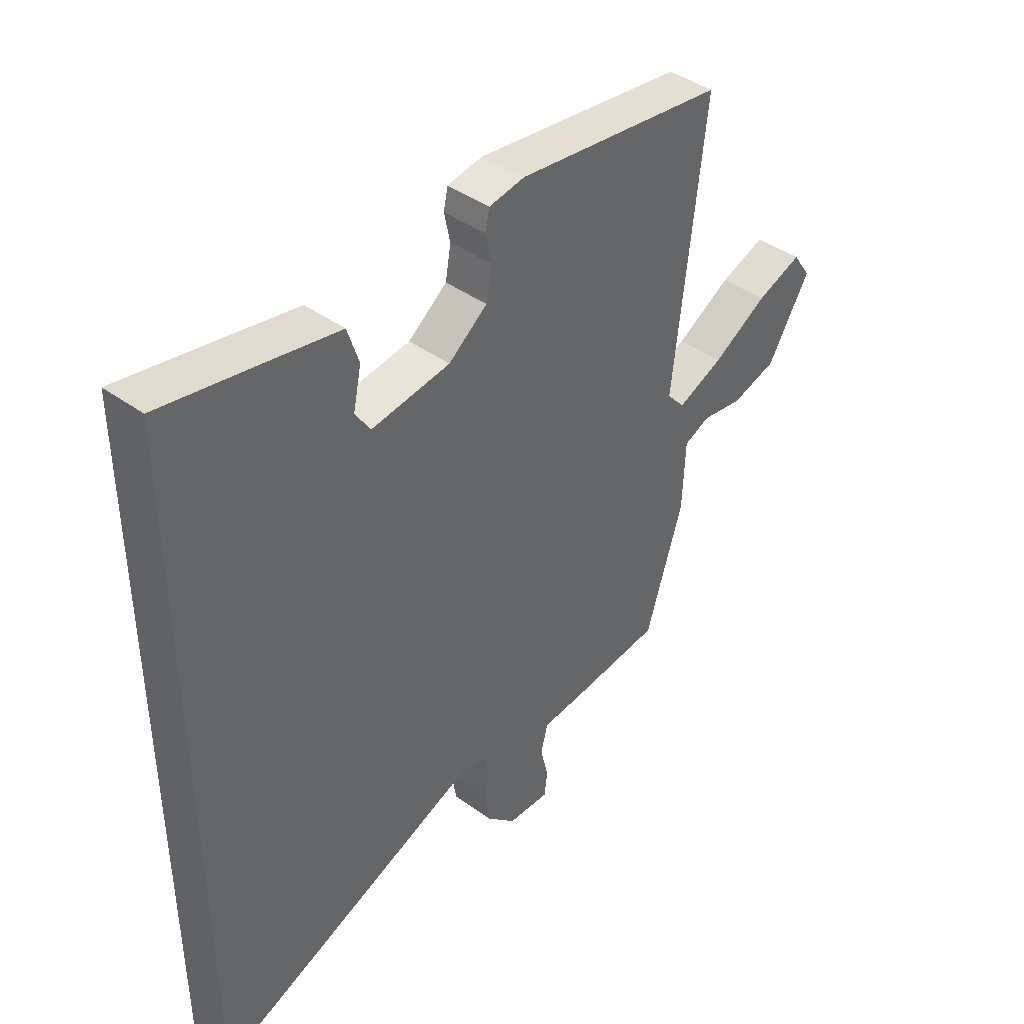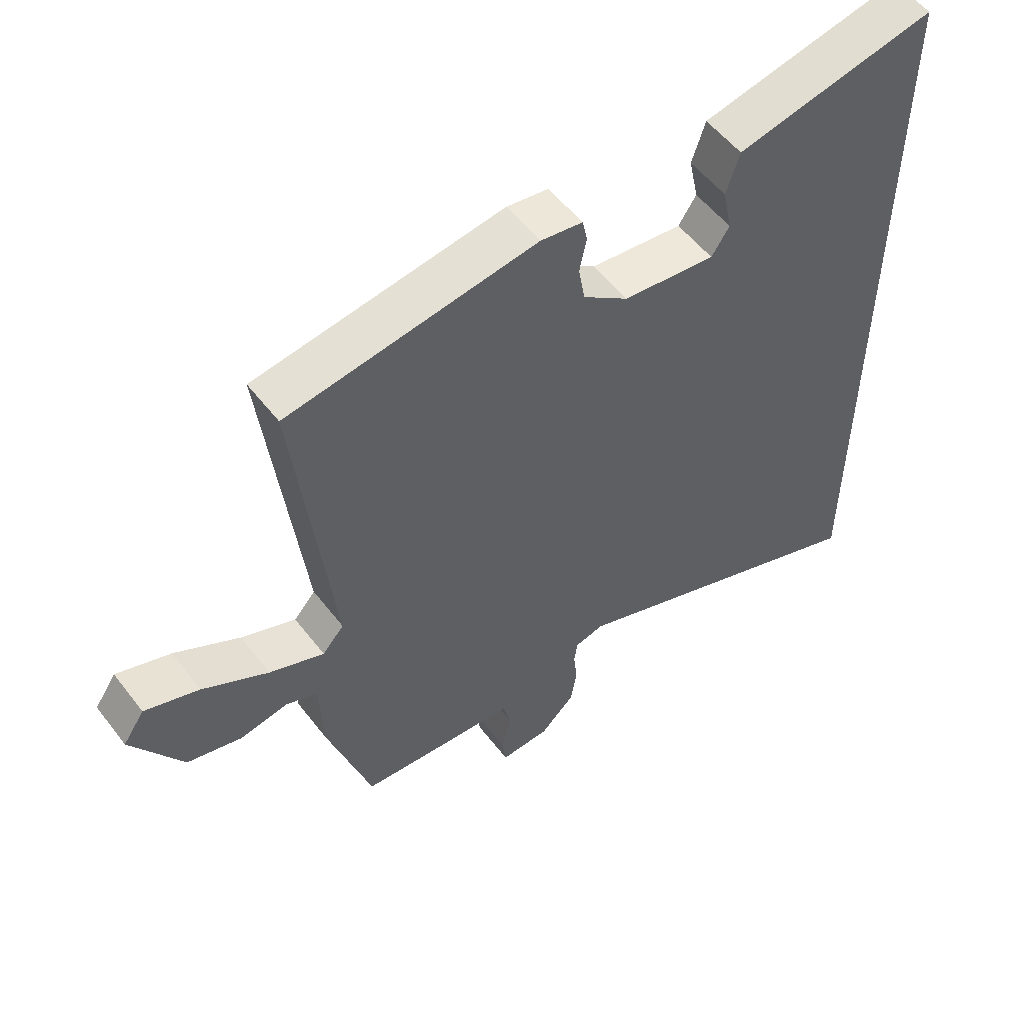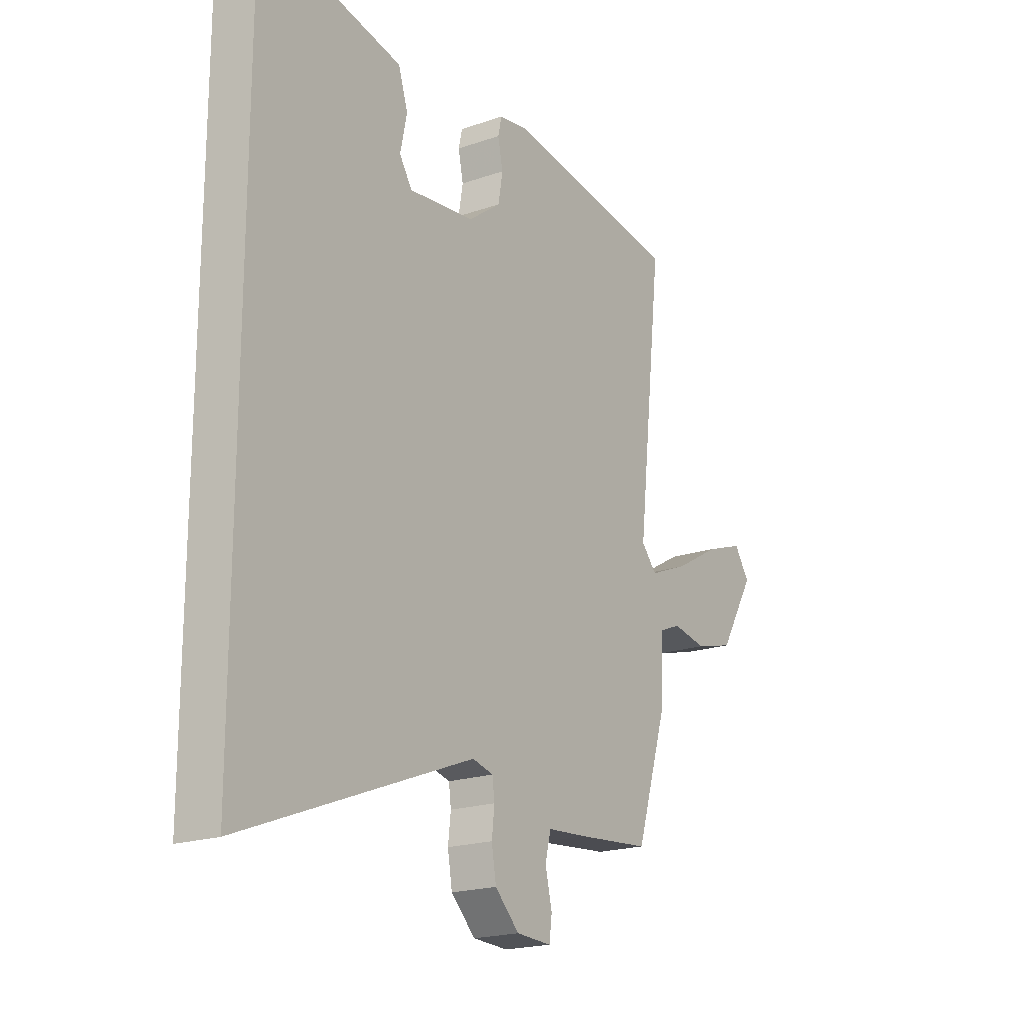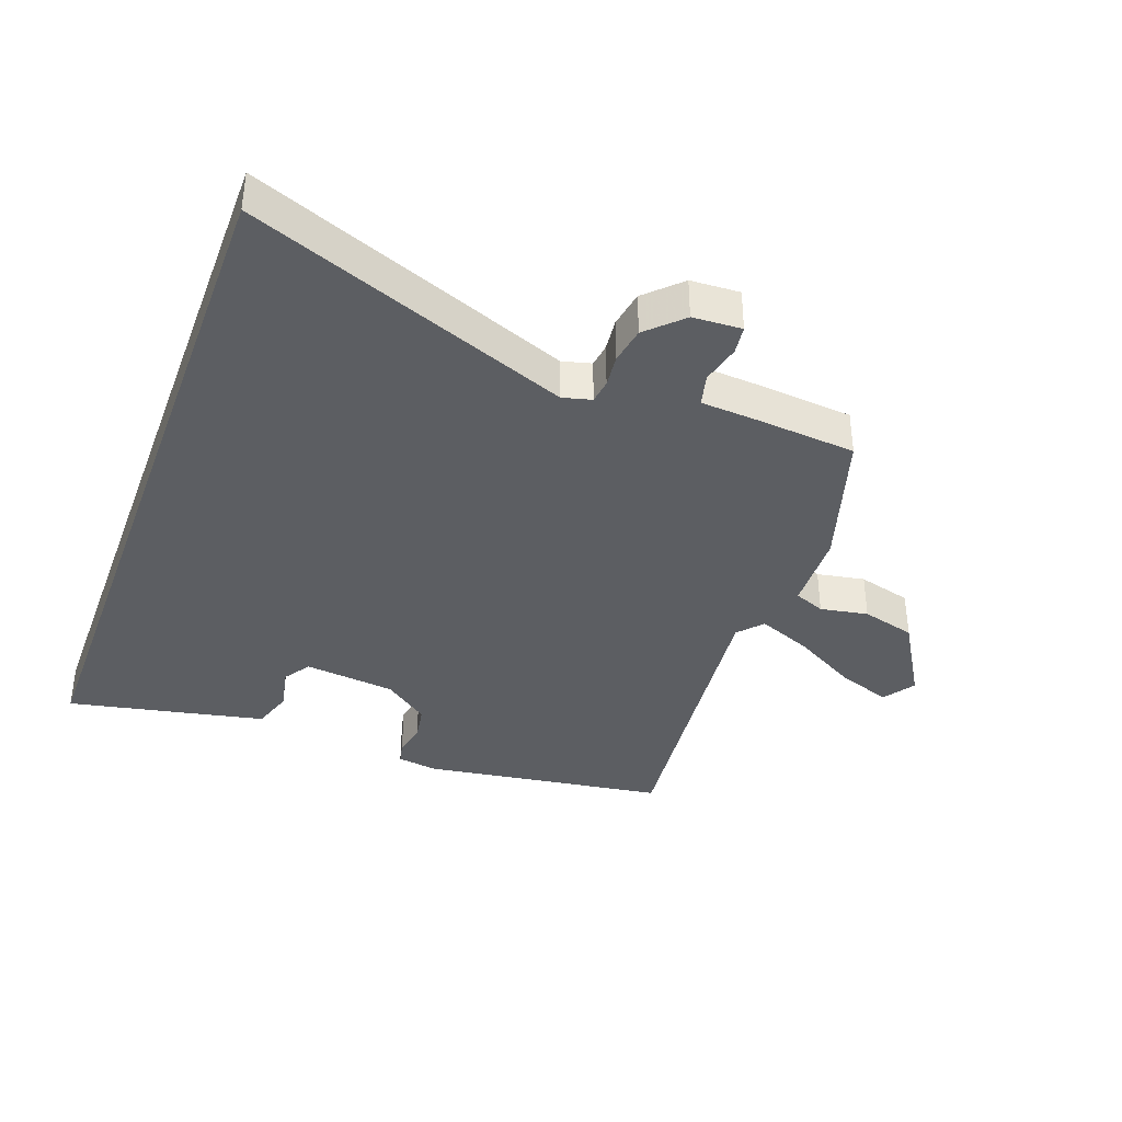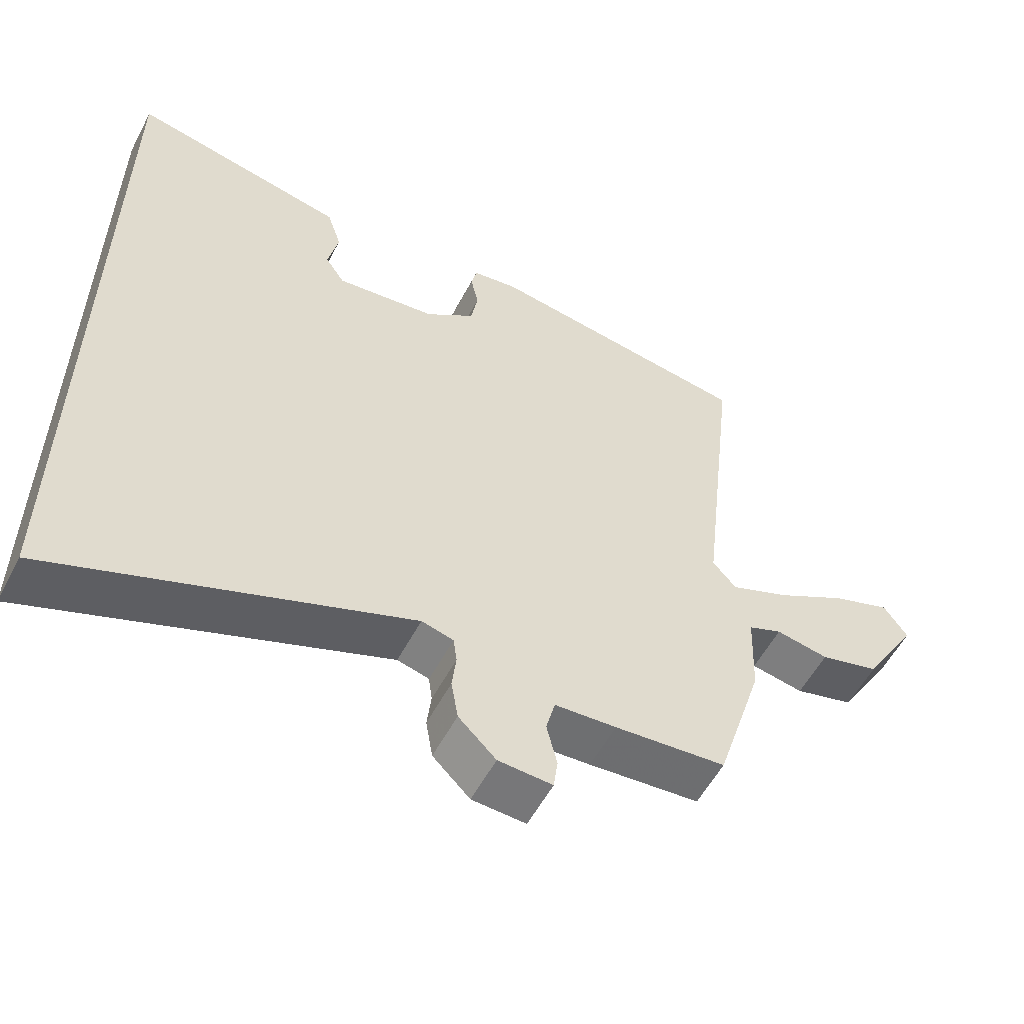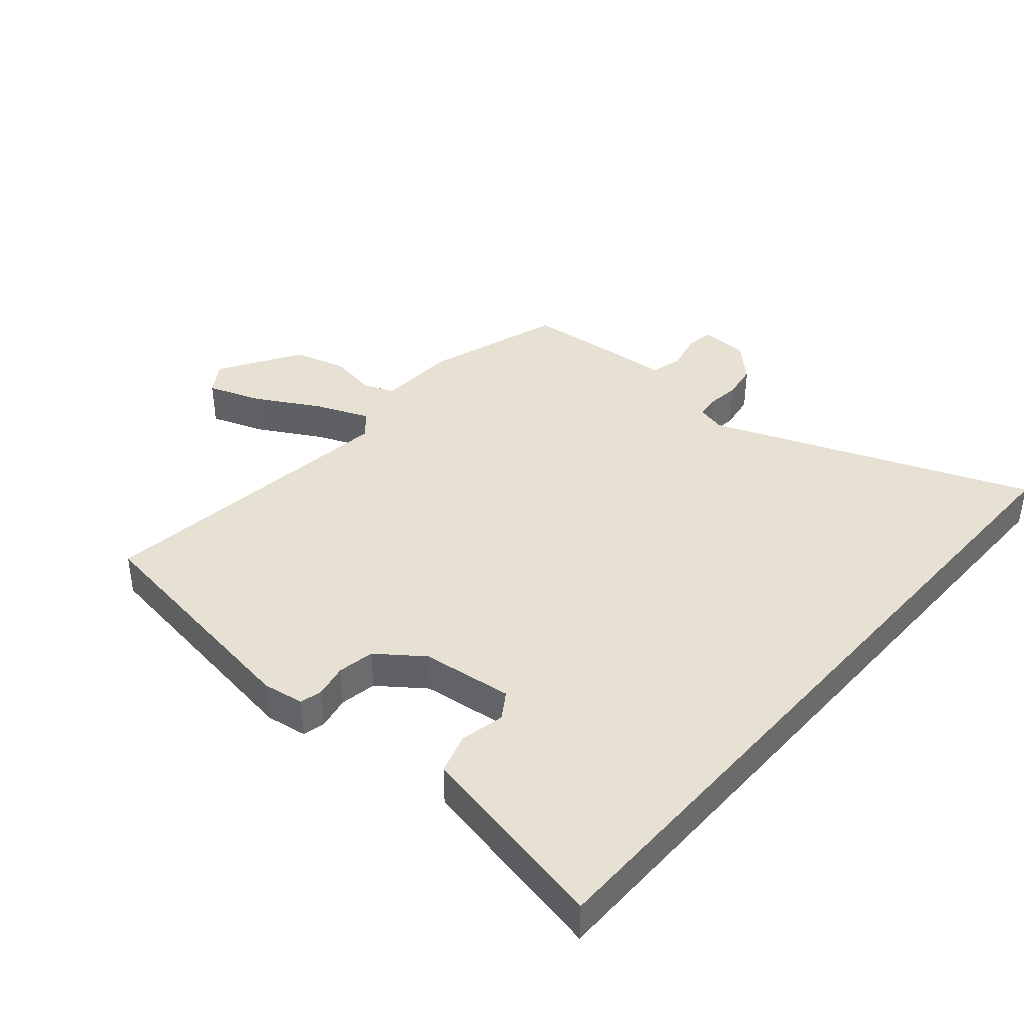
<metadata>
{"format":"obj","ext":"obj","renderer":"f3d","projection":"perspective","resolution":1024,"background":"white","views":[{"elev":42.1,"azim":131.0,"up":"+Z"},{"elev":54.6,"azim":-36.9,"up":"+Z"},{"elev":-19.7,"azim":122.9,"up":"+Z"},{"elev":-37.7,"azim":159.7,"up":"+Y"},{"elev":-56.1,"azim":152.4,"up":"+Z"},{"elev":39.4,"azim":40.9,"up":"+Y"}]}
</metadata>
<code>
v 0.5 0.07 -0.651
v -0.009 0.07 -0.455
v -0.055 0.07 -0.467
v -0.06 0.07 -0.505
v -0.054 0.07 -0.557
v -0.064 0.07 -0.616
v -0.118 0.07 -0.669
v -0.196 0.07 -0.673
v -0.202 0.07 -0.628
v -0.187 0.07 -0.565
v -0.2 0.07 -0.514
v -0.289 0.07 -0.508
v -0.45 0.07 -0.494
v -0.519 0.07 -0.274
v -0.524 0.07 -0.147
v -0.573 0.07 -0.127
v -0.649 0.07 -0.141
v -0.735 0.07 -0.118
v -0.814 0.07 0.013
v -0.78 0.07 0.063
v -0.695 0.07 0.033
v -0.592 0.07 -0.025
v -0.506 0.07 -0.06
v -0.472 0.07 -0.021
v -0.529 0.07 0.481
v -0.14 0.07 0.539
v -0.074 0.07 0.529
v -0.066 0.07 0.493
v -0.077 0.07 0.44
v -0.067 0.07 0.382
v 0.005 0.07 0.328
v 0.151 0.07 0.311
v 0.179 0.07 0.354
v 0.164 0.07 0.425
v 0.185 0.07 0.49
v 0.317 0.07 0.518
v 0.5 0.07 0.556
v 0.5 0 -0.651
v -0.009 0 -0.455
v -0.055 0 -0.467
v -0.06 0 -0.505
v -0.054 0 -0.557
v -0.064 0 -0.616
v -0.118 0 -0.669
v -0.196 0 -0.673
v -0.202 0 -0.628
v -0.187 0 -0.565
v -0.2 0 -0.514
v -0.289 0 -0.508
v -0.45 0 -0.494
v -0.519 0 -0.274
v -0.524 0 -0.147
v -0.573 0 -0.127
v -0.649 0 -0.141
v -0.735 0 -0.118
v -0.814 0 0.013
v -0.78 0 0.063
v -0.695 0 0.033
v -0.592 0 -0.025
v -0.506 0 -0.06
v -0.472 0 -0.021
v -0.529 0 0.481
v -0.14 0 0.539
v -0.074 0 0.529
v -0.066 0 0.493
v -0.077 0 0.44
v -0.067 0 0.382
v 0.005 0 0.328
v 0.151 0 0.311
v 0.179 0 0.354
v 0.164 0 0.425
v 0.185 0 0.49
v 0.317 0 0.518
v 0.5 0 0.556
f 36 37 1
f 35 36 1
f 34 35 1
f 33 34 1
f 32 33 1 2
f 31 32 2 3
f 30 31 3 4
f 29 30 4
f 27 28 29
f 26 27 29
f 25 26 29
f 24 25 29
f 24 29 4
f 4 5 6
f 24 4 6
f 23 24 6
f 22 23 6
f 20 21 22
f 19 20 22
f 18 19 22
f 17 18 22
f 16 17 22
f 15 16 22
f 15 22 6
f 13 14 15
f 12 13 15
f 11 12 15
f 11 15 6
f 10 11 6 7
f 7 8 9 10
f 38 74 73
f 38 73 72
f 38 72 71
f 38 71 70
f 39 38 70 69
f 40 39 69 68
f 41 40 68 67
f 41 67 66
f 66 65 64
f 66 64 63
f 66 63 62
f 66 62 61
f 41 66 61
f 43 42 41
f 43 41 61
f 43 61 60
f 43 60 59
f 59 58 57
f 59 57 56
f 59 56 55
f 59 55 54
f 59 54 53
f 59 53 52
f 43 59 52
f 52 51 50
f 52 50 49
f 52 49 48
f 43 52 48
f 44 43 48 47
f 47 46 45 44
f 1 38 39 2
f 2 39 40 3
f 3 40 41 4
f 4 41 42 5
f 5 42 43 6
f 6 43 44 7
f 7 44 45 8
f 8 45 46 9
f 9 46 47 10
f 10 47 48 11
f 11 48 49 12
f 12 49 50 13
f 13 50 51 14
f 14 51 52 15
f 15 52 53 16
f 16 53 54 17
f 17 54 55 18
f 18 55 56 19
f 19 56 57 20
f 20 57 58 21
f 21 58 59 22
f 22 59 60 23
f 23 60 61 24
f 24 61 62 25
f 25 62 63 26
f 26 63 64 27
f 27 64 65 28
f 28 65 66 29
f 29 66 67 30
f 30 67 68 31
f 31 68 69 32
f 32 69 70 33
f 33 70 71 34
f 34 71 72 35
f 35 72 73 36
f 36 73 74 37
f 37 74 38 1

</code>
